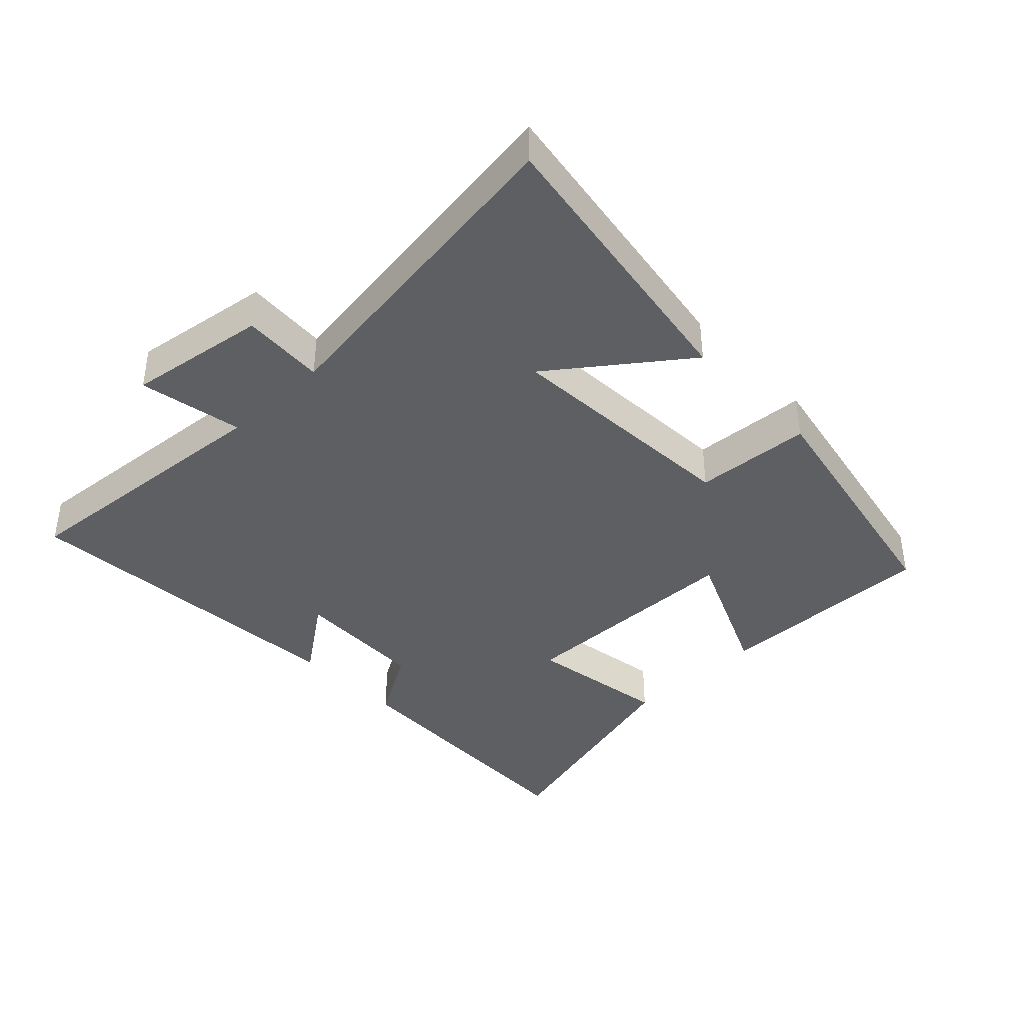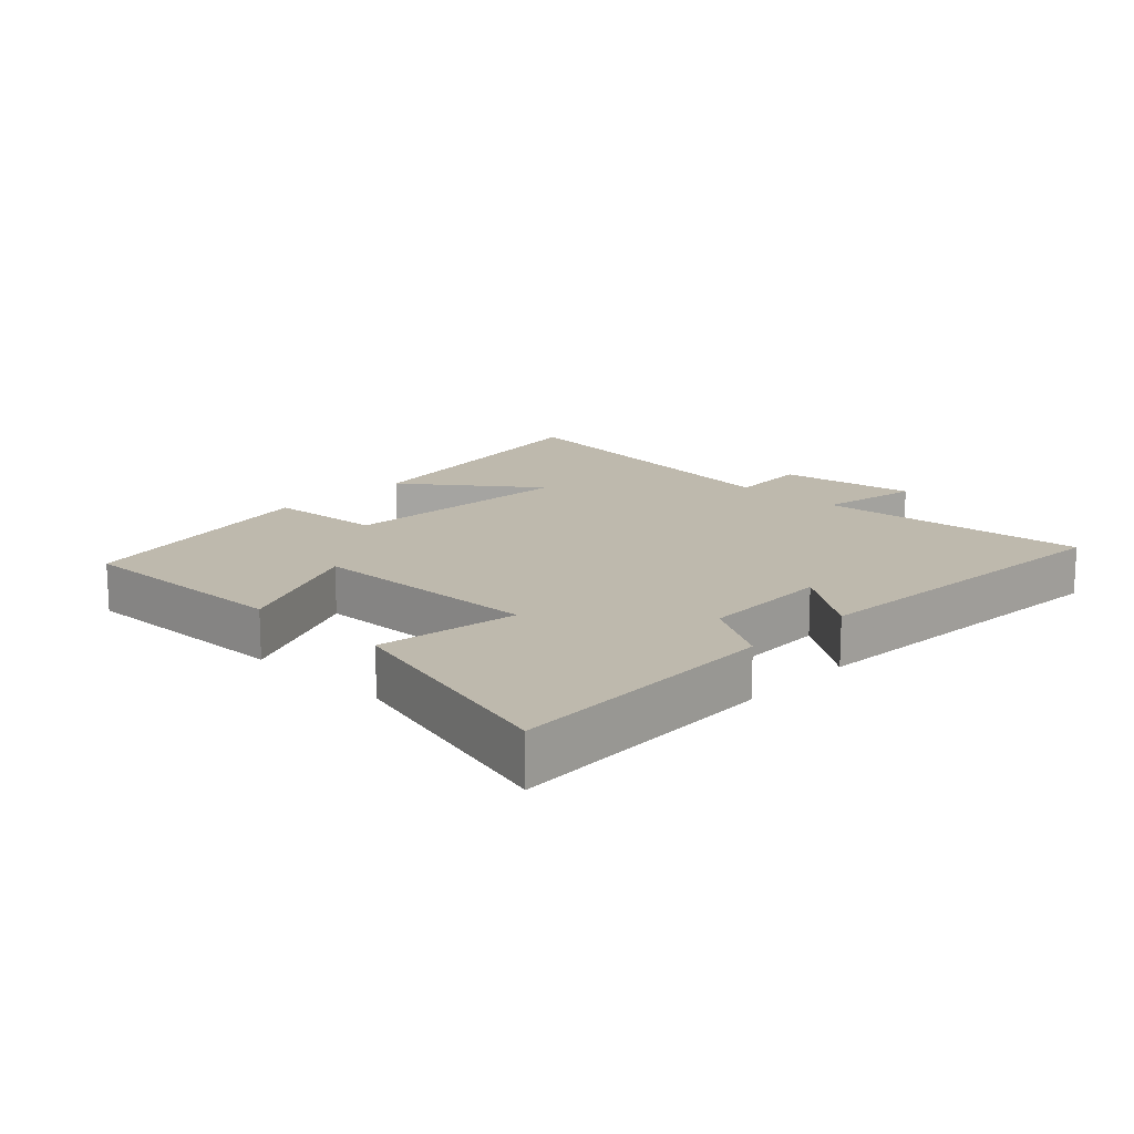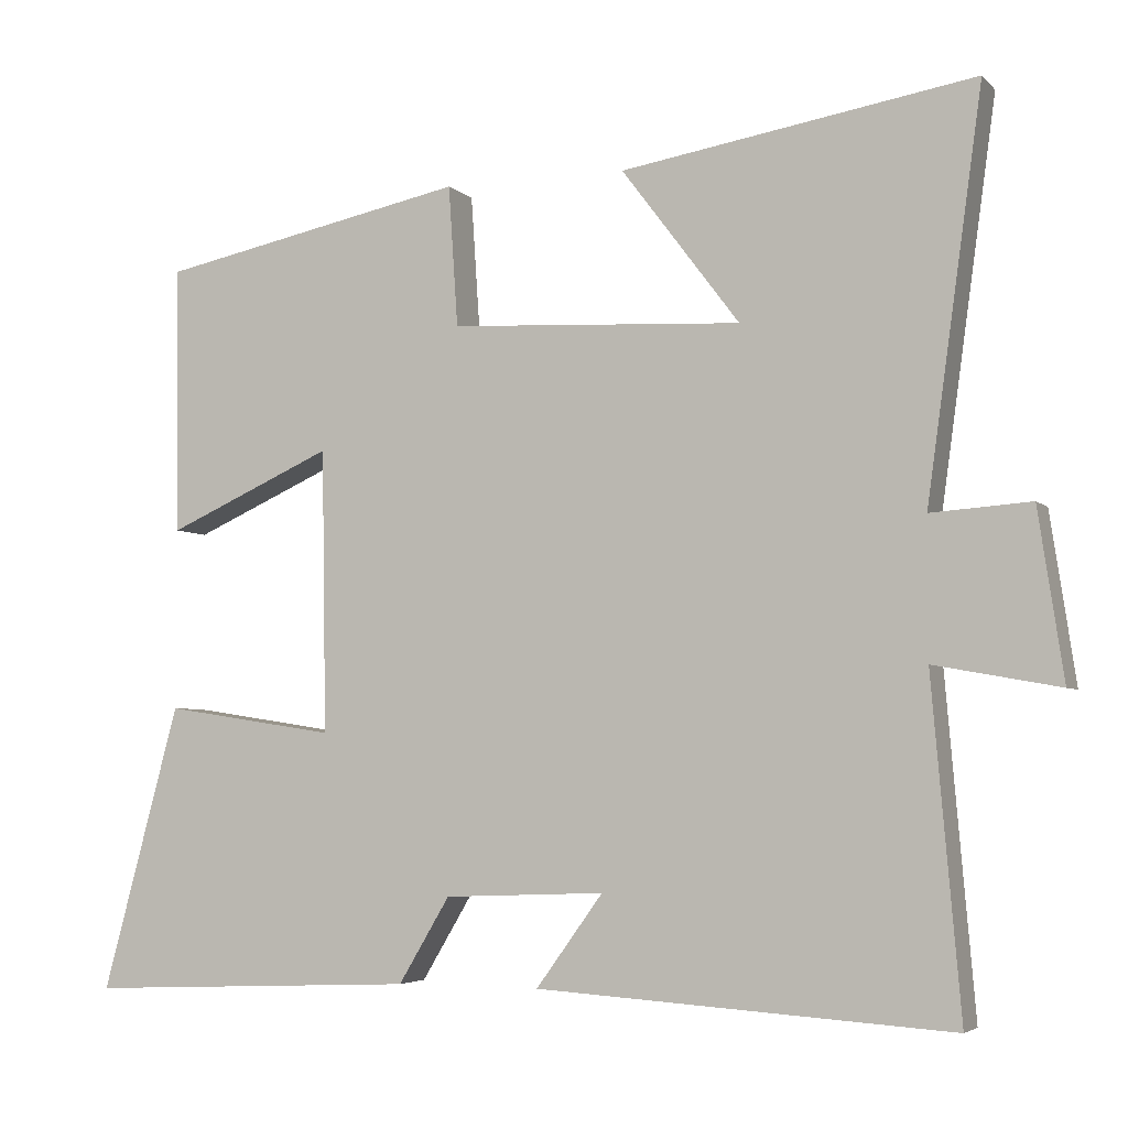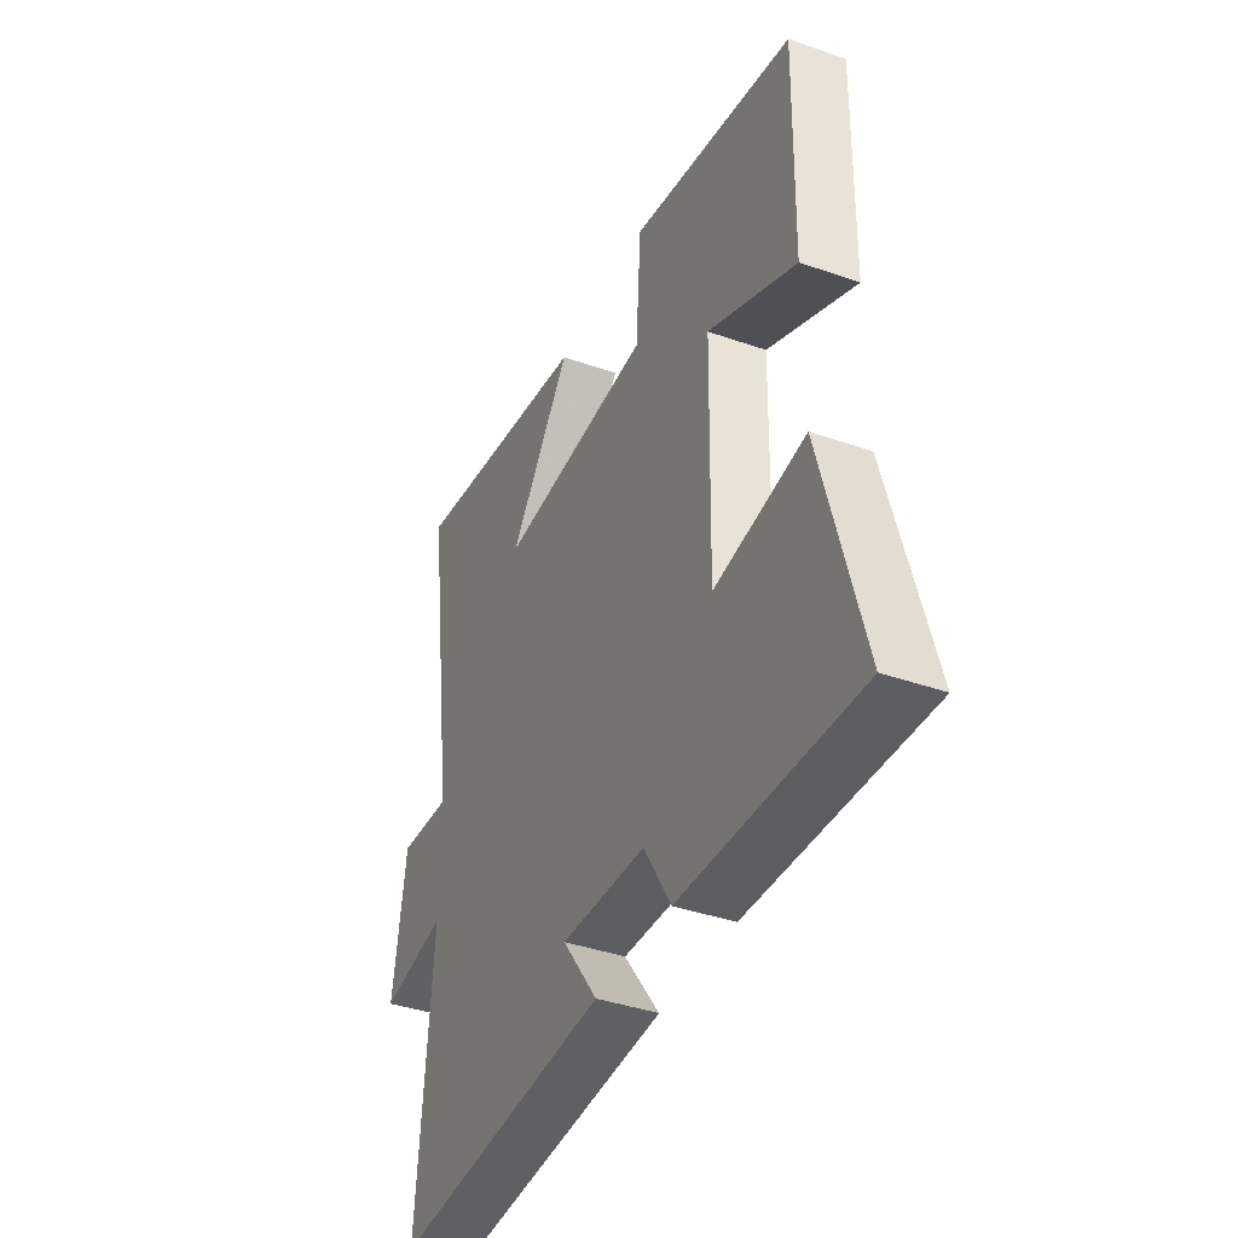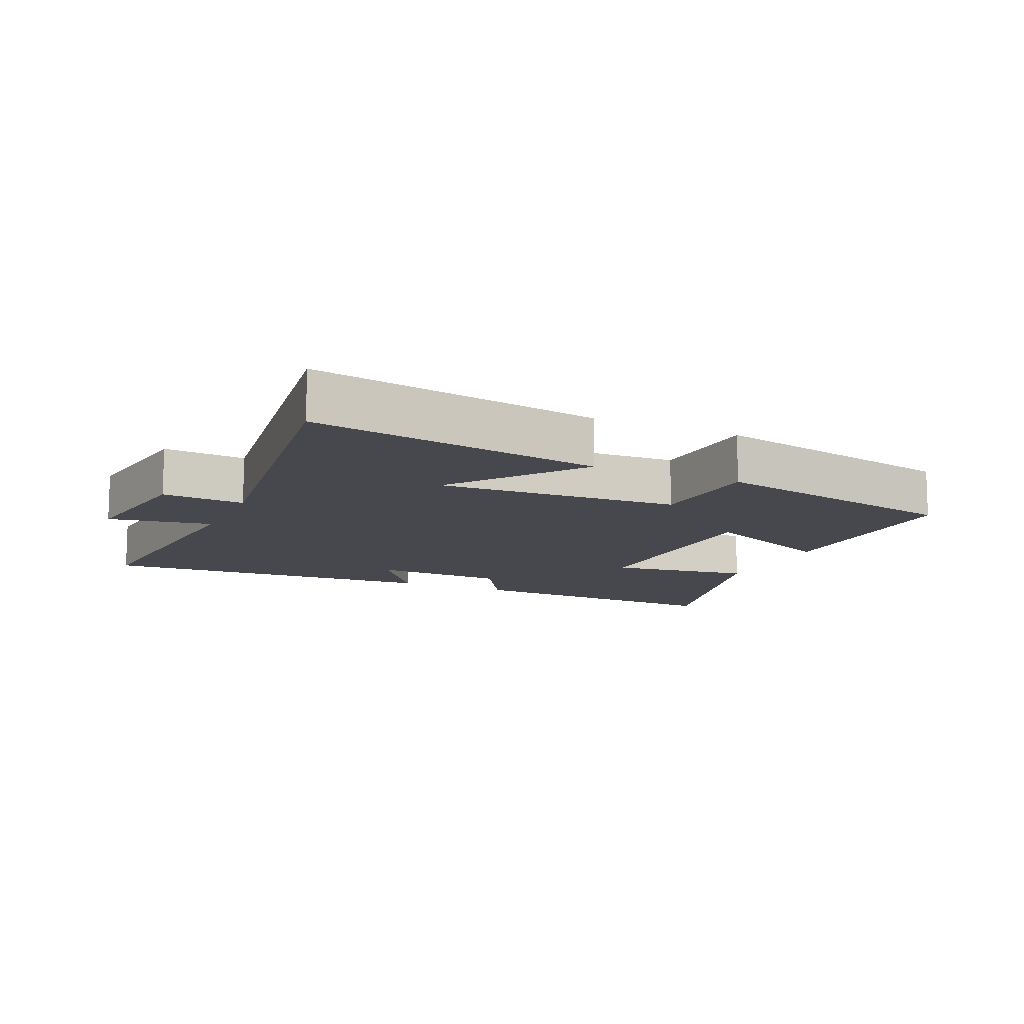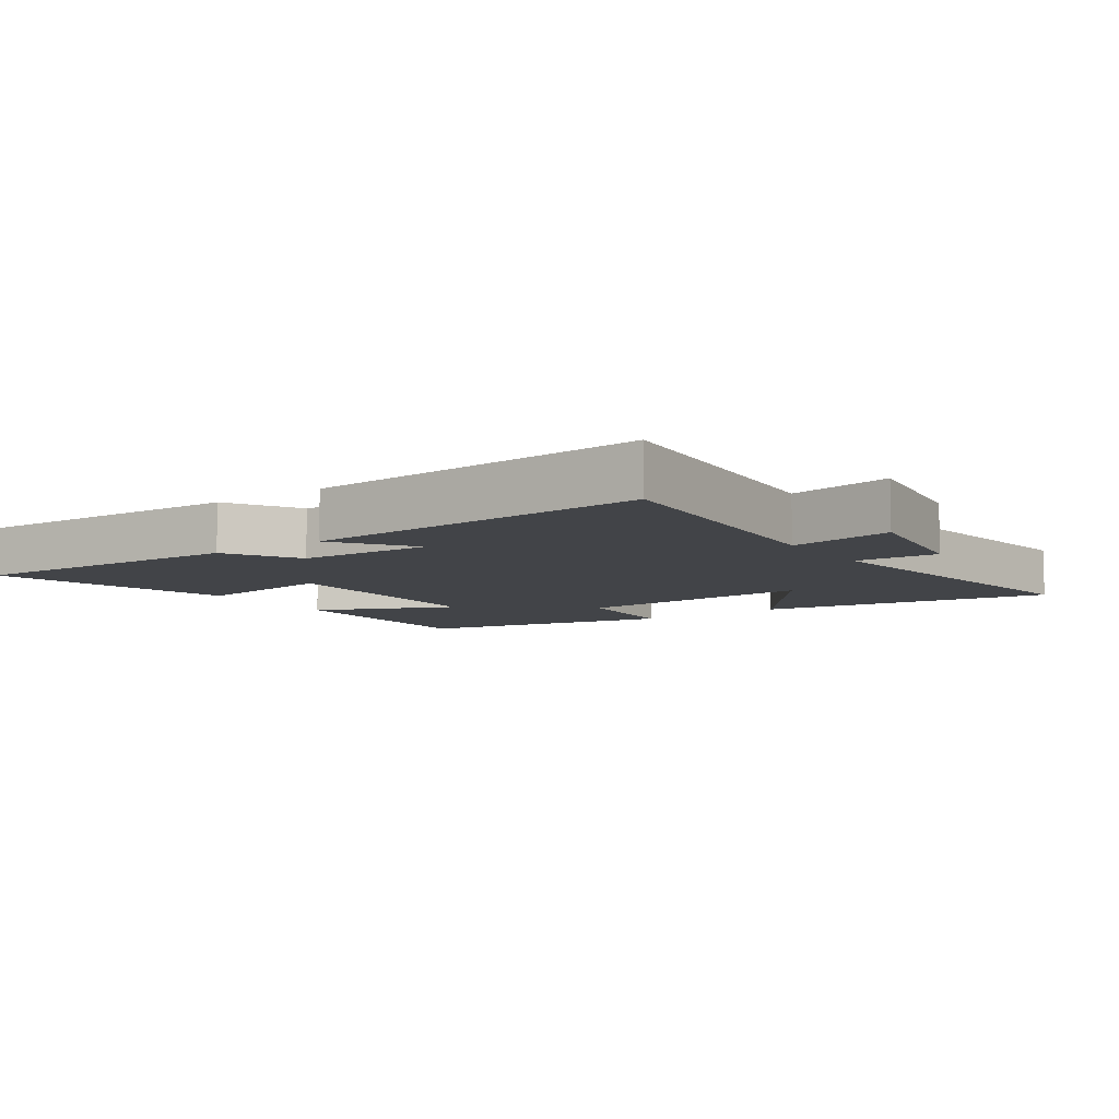
<metadata>
{"format":"obj","ext":"obj","renderer":"f3d","projection":"perspective","resolution":1024,"background":"white","views":[{"elev":-39.7,"azim":-46.0,"up":"+Y"},{"elev":15.2,"azim":133.8,"up":"+Y"},{"elev":-4.5,"azim":-158.0,"up":"+Z"},{"elev":-39.1,"azim":66.3,"up":"+Z"},{"elev":-11.9,"azim":-24.4,"up":"+Y"},{"elev":-8.1,"azim":-145.1,"up":"+Y"}]}
</metadata>
<code>
v 0.505 0.07 0.419
v 0.5 0.07 0.077
v 0.288 0.07 0.172
v 0.282 0.07 -0.188
v 0.5 0.07 -0.155
v 0.598 0.07 -0.518
v 0.175 0.07 -0.5
v 0.11 0.07 -0.391
v -0.094 0.07 -0.383
v -0.009 0.07 -0.5
v -0.536 0.07 -0.534
v -0.5 0.07 -0.113
v -0.659 0.07 -0.142
v -0.627 0.07 0.072
v -0.5 0.07 0.063
v -0.571 0.07 0.574
v -0.122 0.07 0.5
v -0.272 0.07 0.301
v 0.1 0.07 0.321
v 0.112 0.07 0.5
v 0.505 0 0.419
v 0.5 0 0.077
v 0.288 0 0.172
v 0.282 0 -0.188
v 0.5 0 -0.155
v 0.598 0 -0.518
v 0.175 0 -0.5
v 0.11 0 -0.391
v -0.094 0 -0.383
v -0.009 0 -0.5
v -0.536 0 -0.534
v -0.5 0 -0.113
v -0.659 0 -0.142
v -0.627 0 0.072
v -0.5 0 0.063
v -0.571 0 0.574
v -0.122 0 0.5
v -0.272 0 0.301
v 0.1 0 0.321
v 0.112 0 0.5
f 1 2 3
f 20 1 3
f 19 20 3
f 18 19 3 4
f 15 16 17 18
f 15 18 4
f 12 13 14 15
f 12 15 4
f 9 10 11 12
f 8 9 12 4
f 6 7 8
f 5 6 8
f 4 5 8
f 23 22 21
f 23 21 40
f 23 40 39
f 24 23 39 38
f 38 37 36 35
f 24 38 35
f 35 34 33 32
f 24 35 32
f 32 31 30 29
f 24 32 29 28
f 28 27 26
f 28 26 25
f 28 25 24
f 1 21 22 2
f 2 22 23 3
f 3 23 24 4
f 4 24 25 5
f 5 25 26 6
f 6 26 27 7
f 7 27 28 8
f 8 28 29 9
f 9 29 30 10
f 10 30 31 11
f 11 31 32 12
f 12 32 33 13
f 13 33 34 14
f 14 34 35 15
f 15 35 36 16
f 16 36 37 17
f 17 37 38 18
f 18 38 39 19
f 19 39 40 20
f 20 40 21 1

</code>
